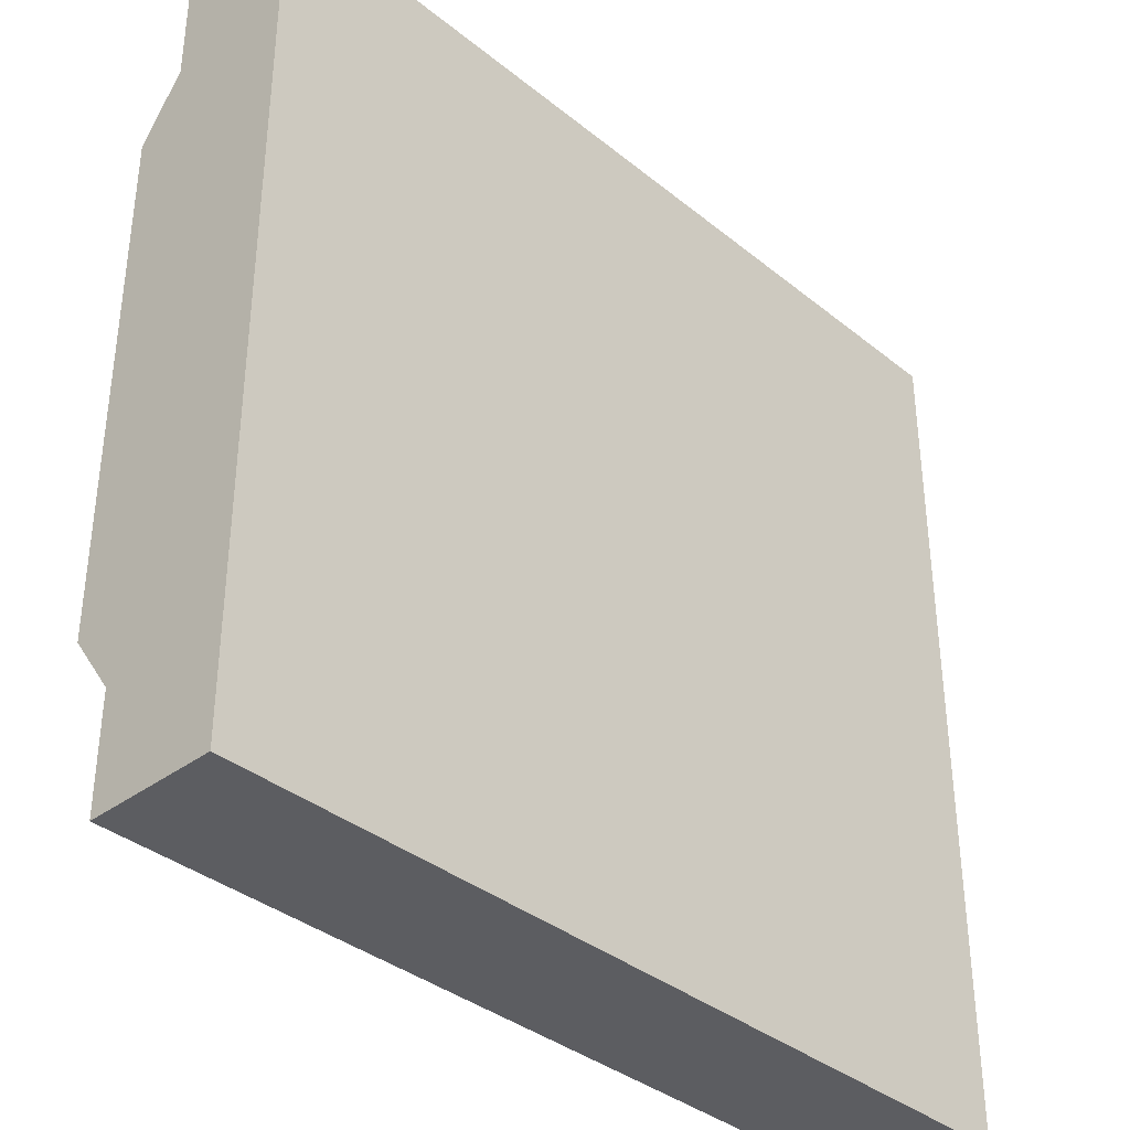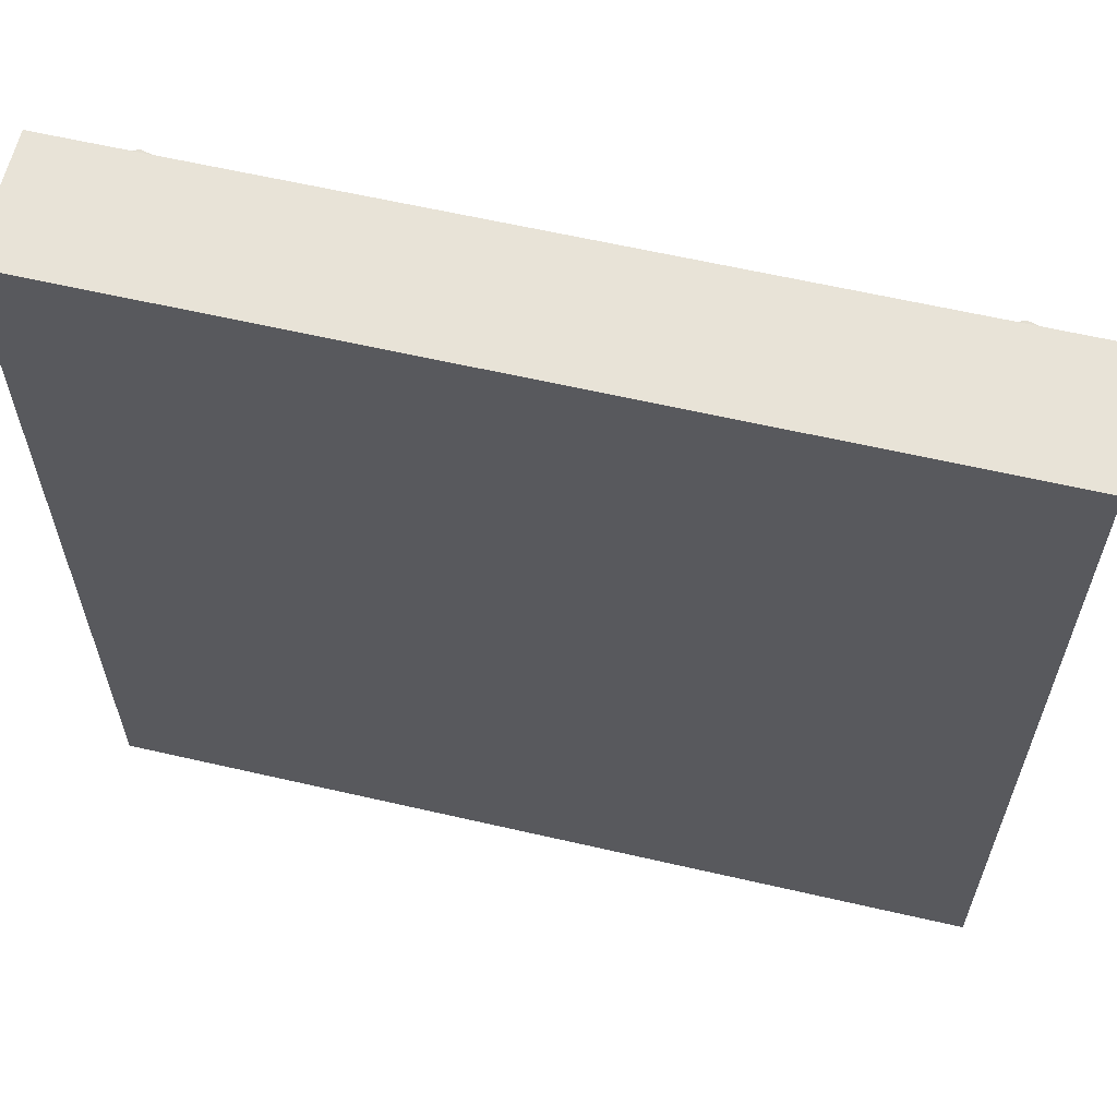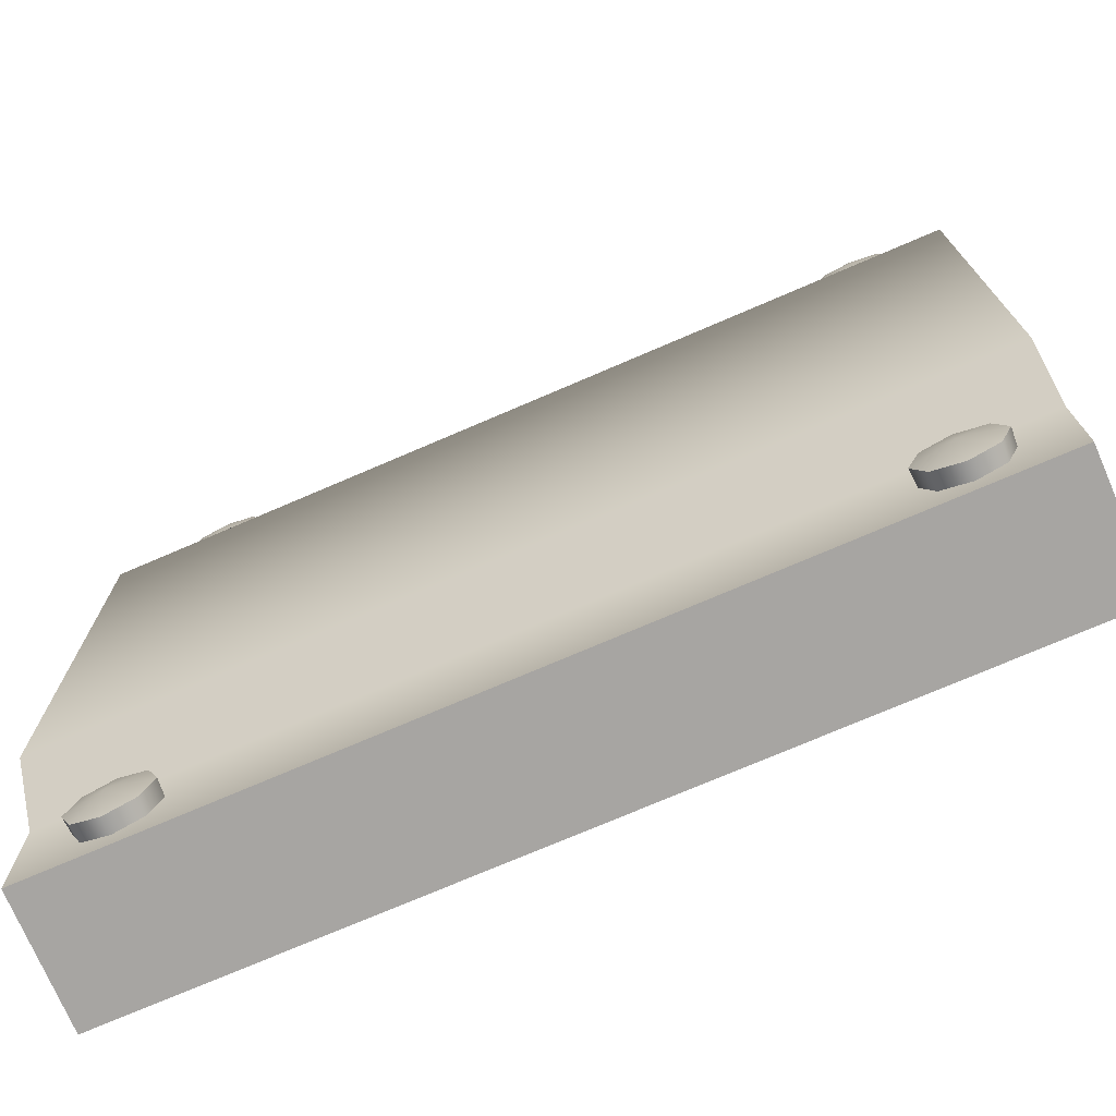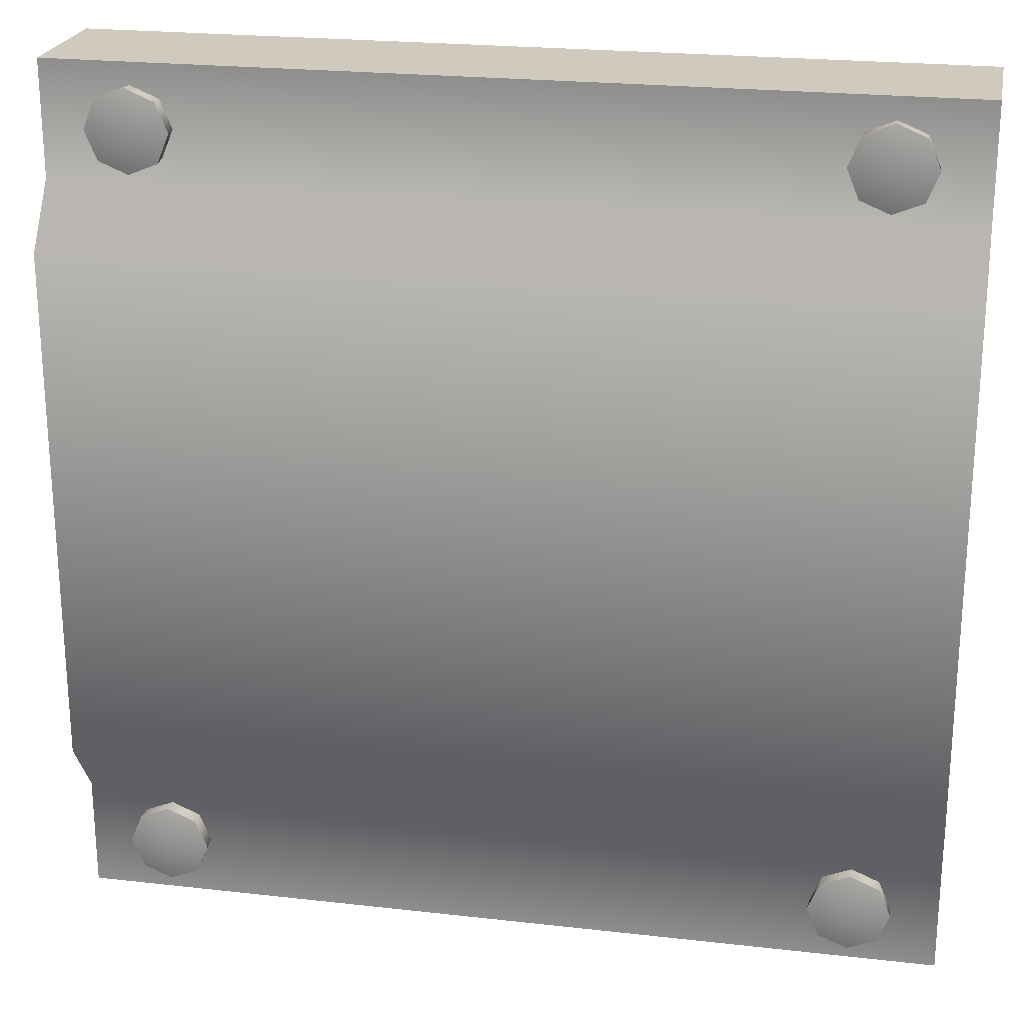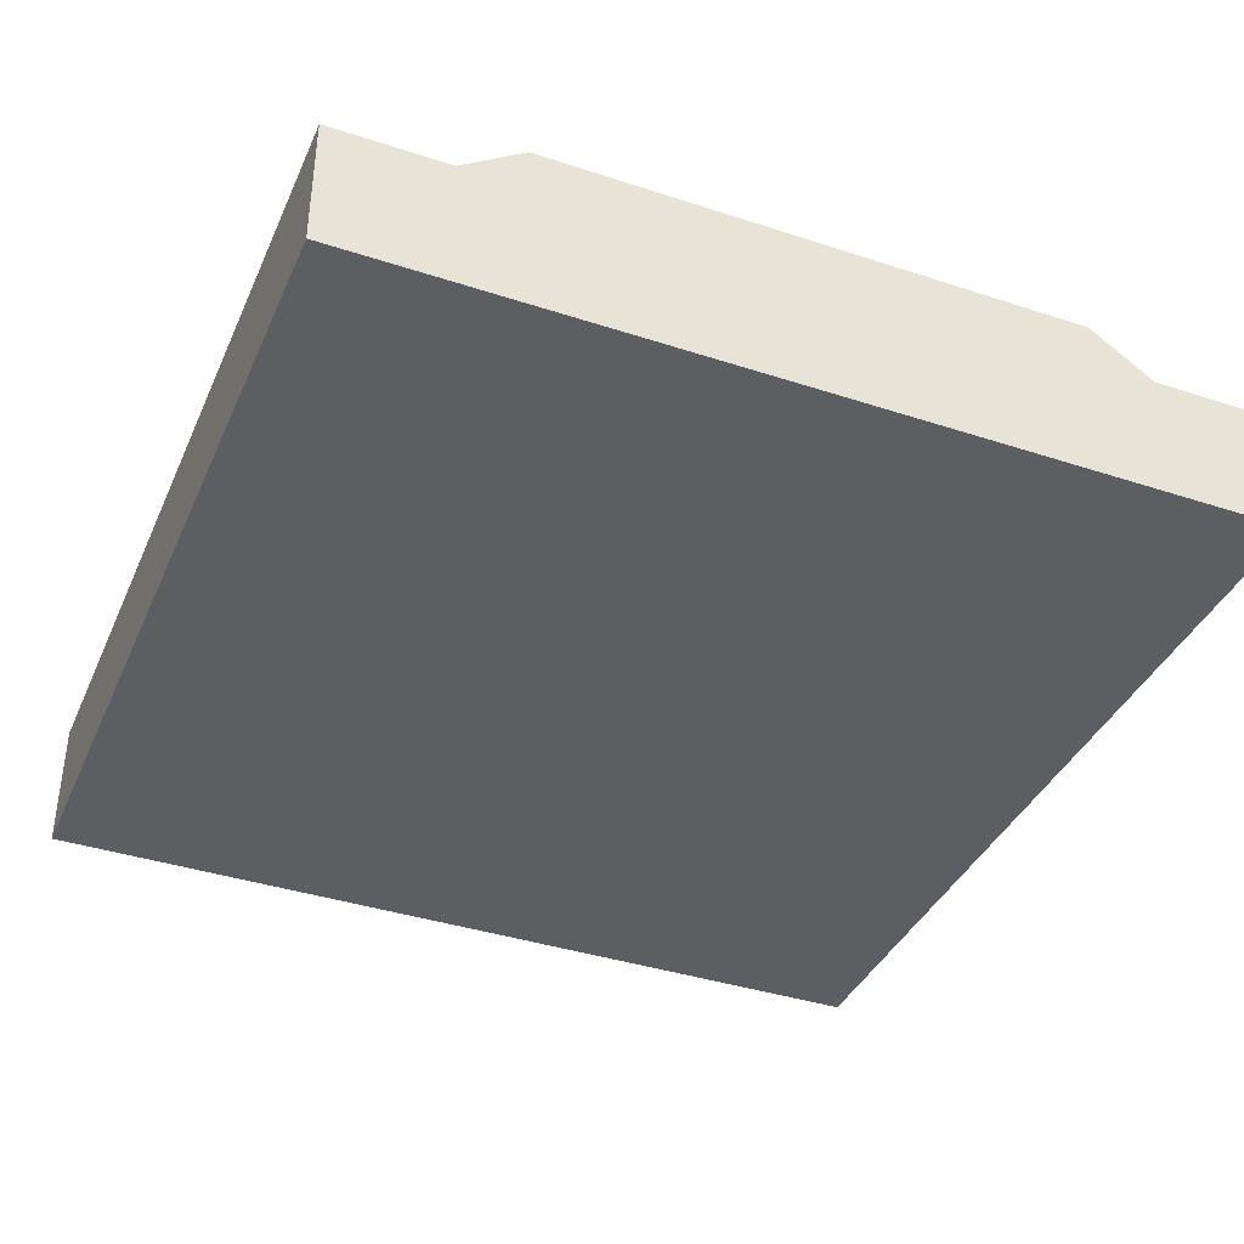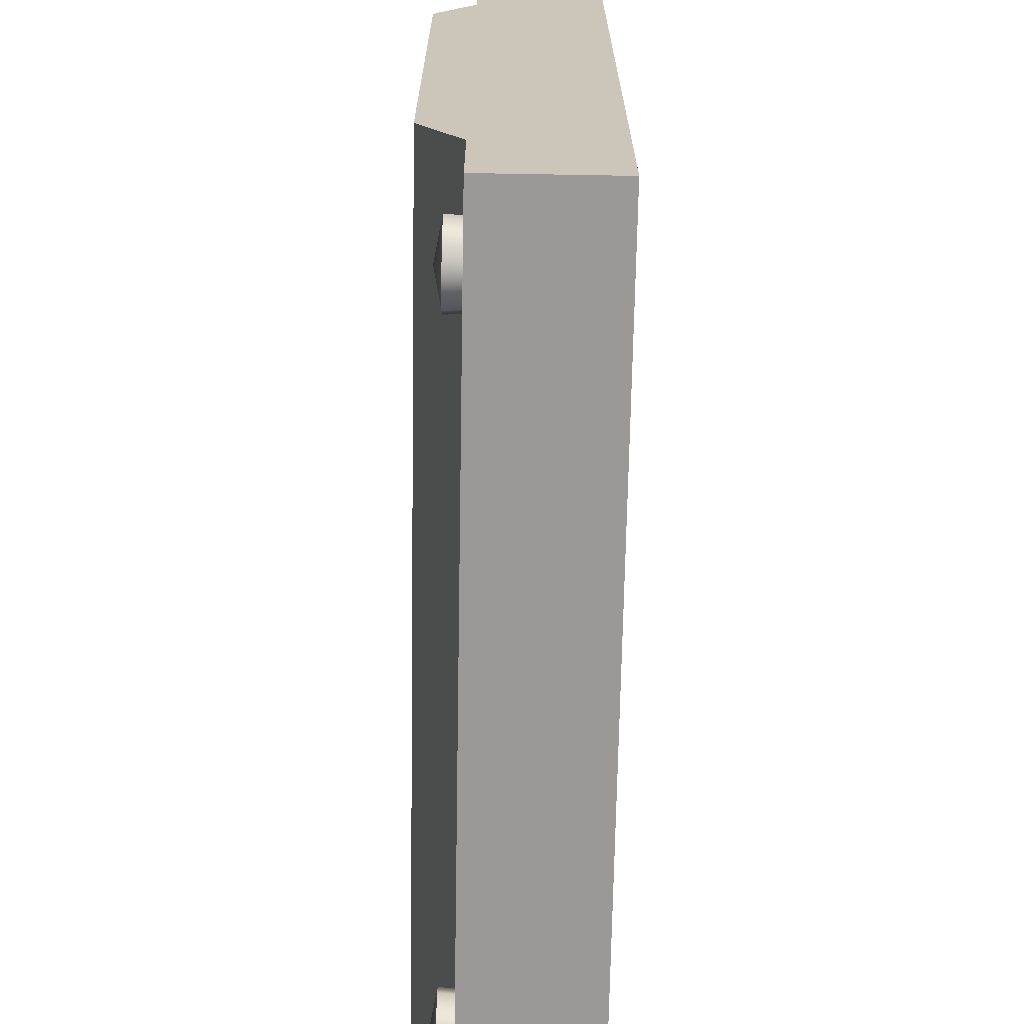
<metadata>
{"format":"obj","ext":"obj","renderer":"f3d","projection":"perspective","resolution":1024,"background":"white","views":[{"elev":-36.7,"azim":133.9,"up":"+Y"},{"elev":61.7,"azim":-166.8,"up":"+Y"},{"elev":-73.9,"azim":23.3,"up":"+Y"},{"elev":22.9,"azim":11.0,"up":"+Y"},{"elev":-38.7,"azim":-112.4,"up":"+Z"},{"elev":-69.1,"azim":89.0,"up":"+Y"}]}
</metadata>
<code>
o bracing_large_red
v -0.5 -0.5 0.05
v -0.5 0.5 0.05
v -0.5 -0.5 -0.1
v -0.5 0.5 -0.1
v 0.5 -0.5 0.05
v 0.5 0.5 0.05
v 0.5 -0.5 -0.1
v 0.5 0.5 -0.1
v -0.5 -0.37 0.05
v -0.5 0.37 0.05
v 0.5 0.37 0.05
v 0.5 -0.37 0.05
v -0.5 -0.3 0.1
v -0.5 0.3 0.1
v 0.5 0.3 0.1
v 0.5 -0.3 0.1
v 0.4 0.4721 0.007935
v 0.4 0.43 0.07765
v 0.4297 0.4597 0.007935
v 0.4421 0.43 0.007935
v 0.4297 0.4003 0.007935
v 0.4 0.3879 0.007935
v 0.3703 0.4003 0.007935
v 0.3579 0.43 0.007935
v 0.3703 0.4597 0.007935
v 0.4 -0.4721 0.007935
v 0.4 -0.43 0.07765
v 0.3703 -0.4597 0.007935
v 0.3579 -0.43 0.007935
v 0.3703 -0.4003 0.007935
v 0.4 -0.3879 0.007935
v 0.4297 -0.4003 0.007935
v 0.4421 -0.43 0.007935
v 0.4297 -0.4597 0.007935
v 0.367 -0.463 0.06906
v 0.4 -0.4767 0.06906
v 0.3533 -0.43 0.06906
v 0.367 -0.397 0.06906
v 0.4 -0.3833 0.06906
v 0.433 -0.397 0.06906
v 0.4467 -0.43 0.06906
v 0.433 -0.463 0.06906
v 0.433 0.463 0.06906
v 0.4 0.4767 0.06906
v 0.4467 0.43 0.06906
v 0.433 0.397 0.06906
v 0.4 0.3833 0.06906
v 0.367 0.397 0.06906
v 0.3533 0.43 0.06906
v 0.367 0.463 0.06906
v -0.4 0.4721 0.007935
v -0.4 0.43 0.07765
v -0.3703 0.4597 0.007935
v -0.3579 0.43 0.007935
v -0.3703 0.4003 0.007935
v -0.4 0.3879 0.007935
v -0.4297 0.4003 0.007935
v -0.4421 0.43 0.007935
v -0.4297 0.4597 0.007935
v -0.4 -0.4721 0.007935
v -0.4 -0.43 0.07765
v -0.4297 -0.4597 0.007935
v -0.4421 -0.43 0.007935
v -0.4297 -0.4003 0.007935
v -0.4 -0.3879 0.007935
v -0.3703 -0.4003 0.007935
v -0.3579 -0.43 0.007935
v -0.3703 -0.4597 0.007935
v -0.433 -0.463 0.06906
v -0.4 -0.4767 0.06906
v -0.4467 -0.43 0.06906
v -0.433 -0.397 0.06906
v -0.4 -0.3833 0.06906
v -0.367 -0.397 0.06906
v -0.3533 -0.43 0.06906
v -0.367 -0.463 0.06906
v -0.367 0.463 0.06906
v -0.4 0.4767 0.06906
v -0.3533 0.43 0.06906
v -0.367 0.397 0.06906
v -0.4 0.3833 0.06906
v -0.433 0.397 0.06906
v -0.4467 0.43 0.06906
v -0.433 0.463 0.06906
f 10 2 4
f 8 6 11
f 11 6 2 10
f 3 7 5 1
f 8 4 2 6
f 5 12 9 1
f 11 10 14 15
f 7 12 5
f 7 8 11 12
f 3 4 8 7
f 1 9 3
f 9 10 4 3
f 16 15 14 13
f 12 11 15 16
f 10 9 13 14
f 9 12 16 13
f 17 44 43 19
f 19 43 45 20
f 20 45 46 21
f 21 46 47 22
f 22 47 48 23
f 23 48 49 24
f 24 49 50 25
f 25 50 44 17
f 26 36 35 28
f 28 35 37 29
f 29 37 38 30
f 30 38 39 31
f 31 39 40 32
f 32 40 41 33
f 33 41 42 34
f 34 42 36 26
f 27 35 36
f 27 37 35
f 27 38 37
f 27 39 38
f 27 40 39
f 27 41 40
f 27 42 41
f 27 36 42
f 18 43 44
f 18 45 43
f 18 46 45
f 18 47 46
f 18 48 47
f 18 49 48
f 18 50 49
f 18 44 50
f 51 78 77 53
f 53 77 79 54
f 54 79 80 55
f 55 80 81 56
f 56 81 82 57
f 57 82 83 58
f 58 83 84 59
f 59 84 78 51
f 60 70 69 62
f 62 69 71 63
f 63 71 72 64
f 64 72 73 65
f 65 73 74 66
f 66 74 75 67
f 67 75 76 68
f 68 76 70 60
f 61 69 70
f 61 71 69
f 61 72 71
f 61 73 72
f 61 74 73
f 61 75 74
f 61 76 75
f 61 70 76
f 52 77 78
f 52 79 77
f 52 80 79
f 52 81 80
f 52 82 81
f 52 83 82
f 52 84 83
f 52 78 84

</code>
